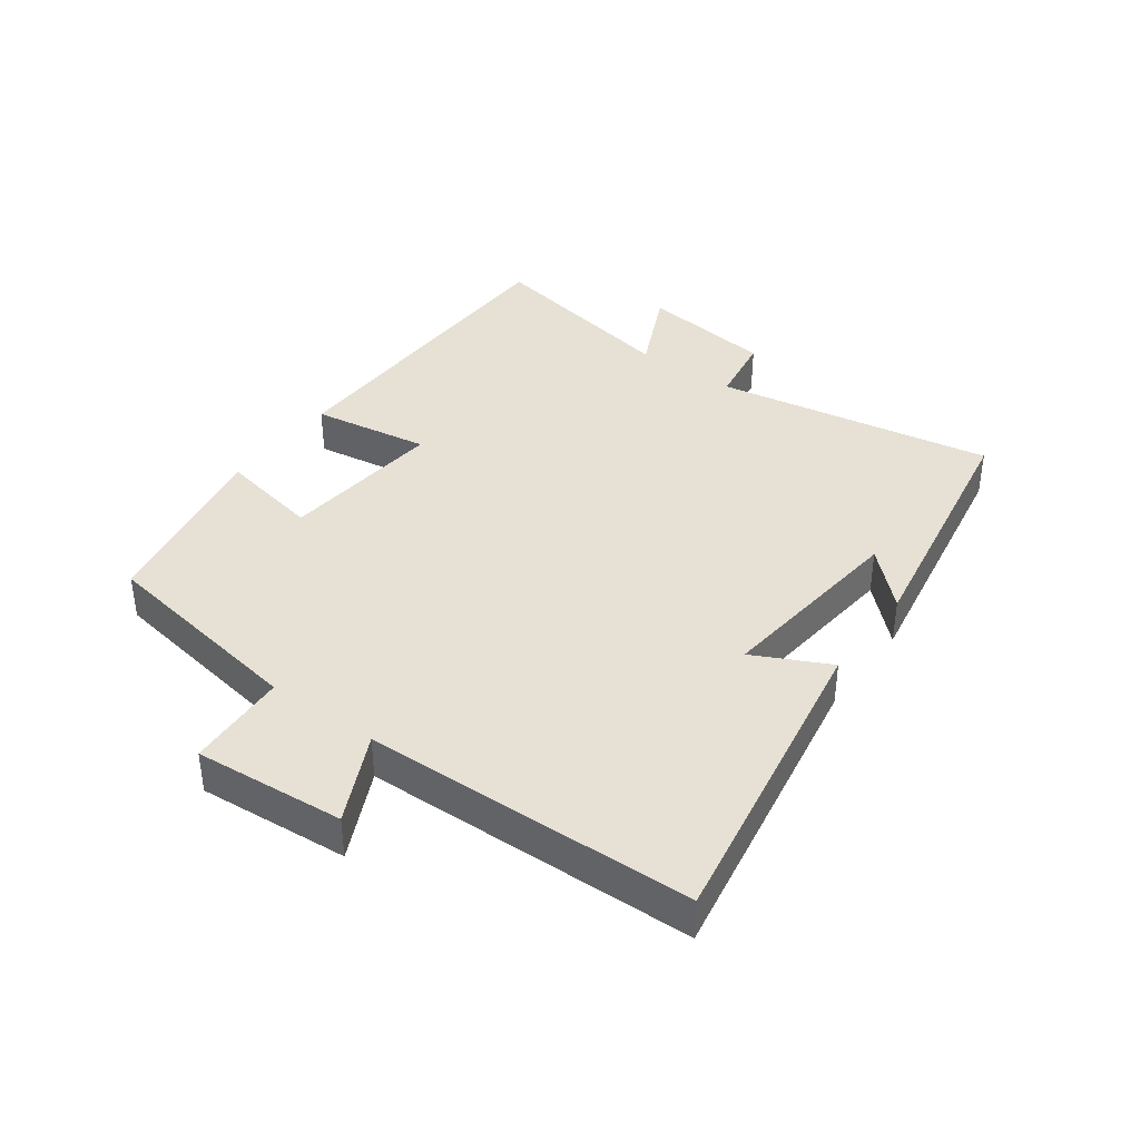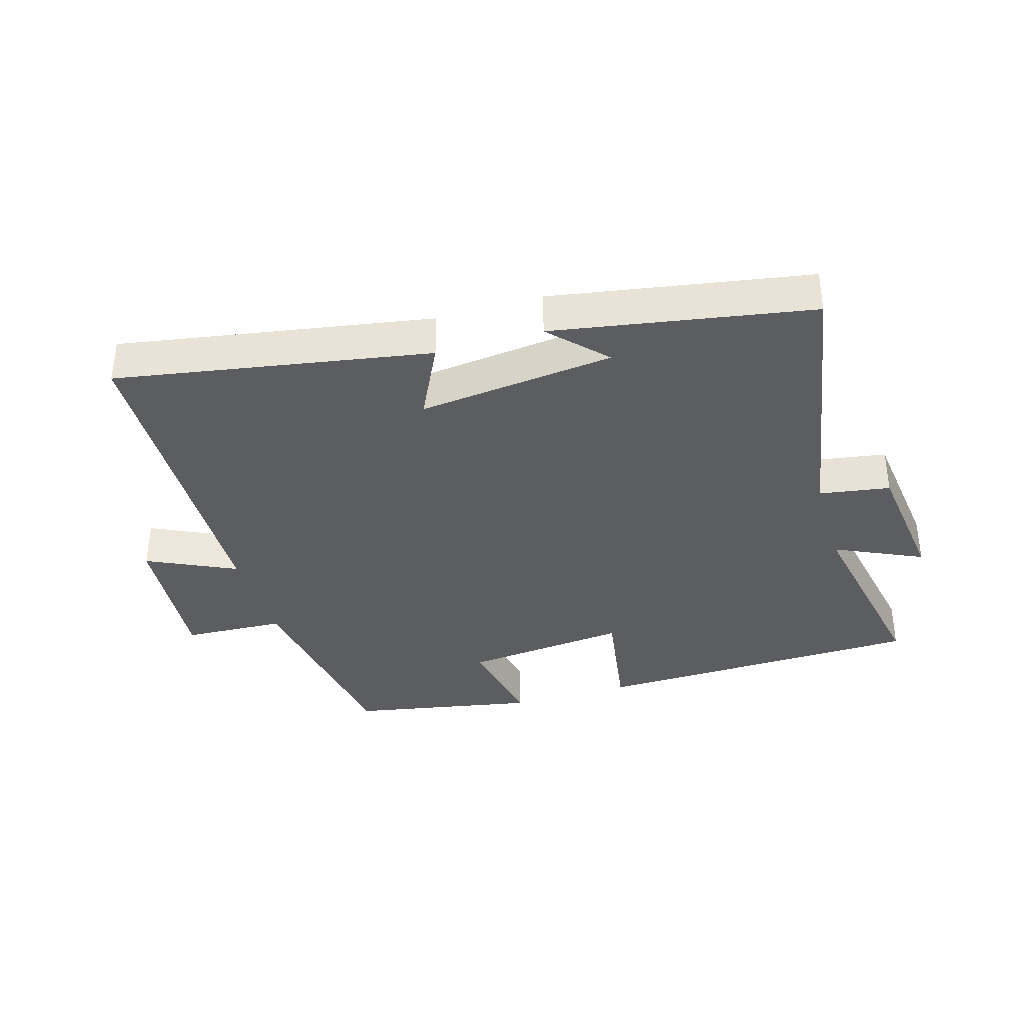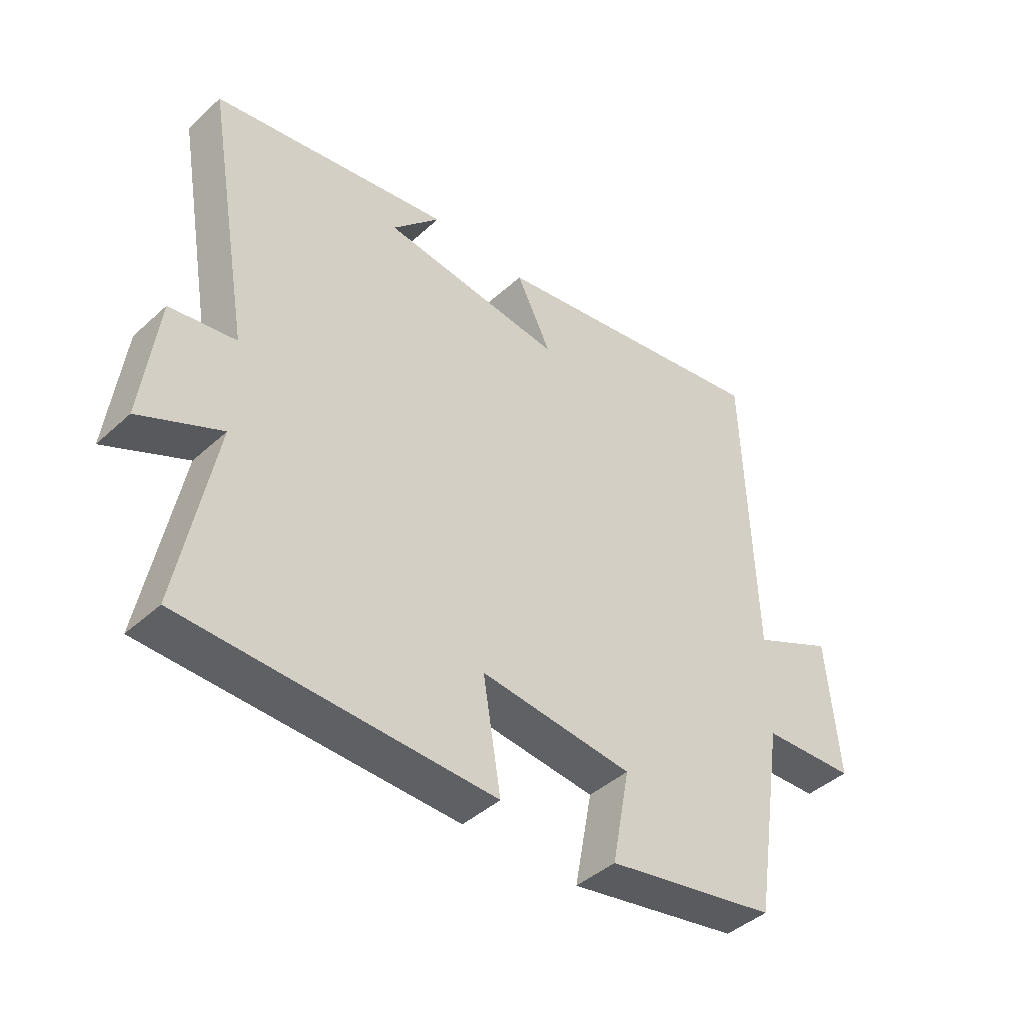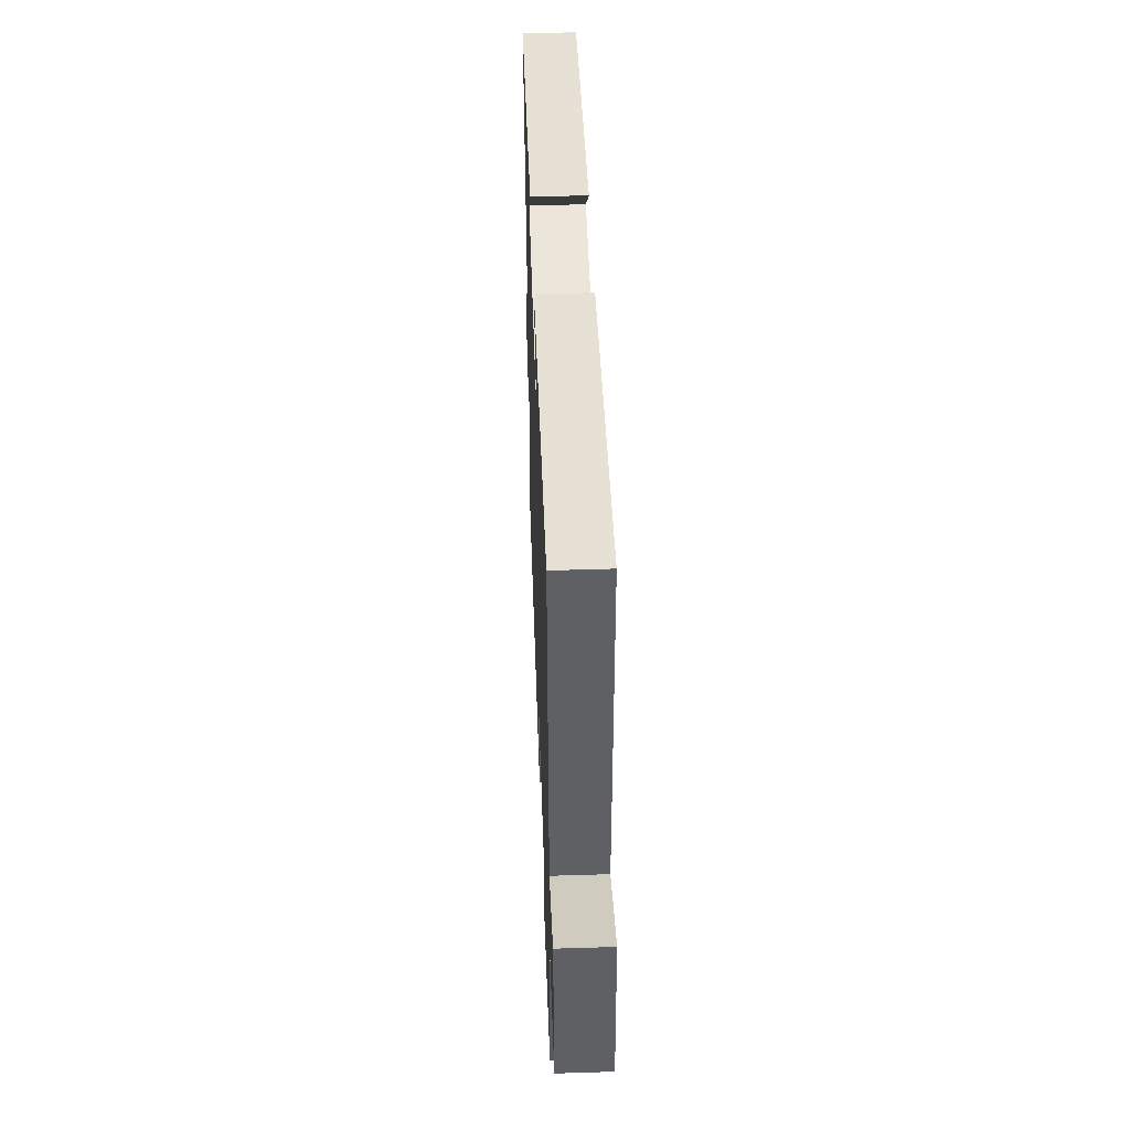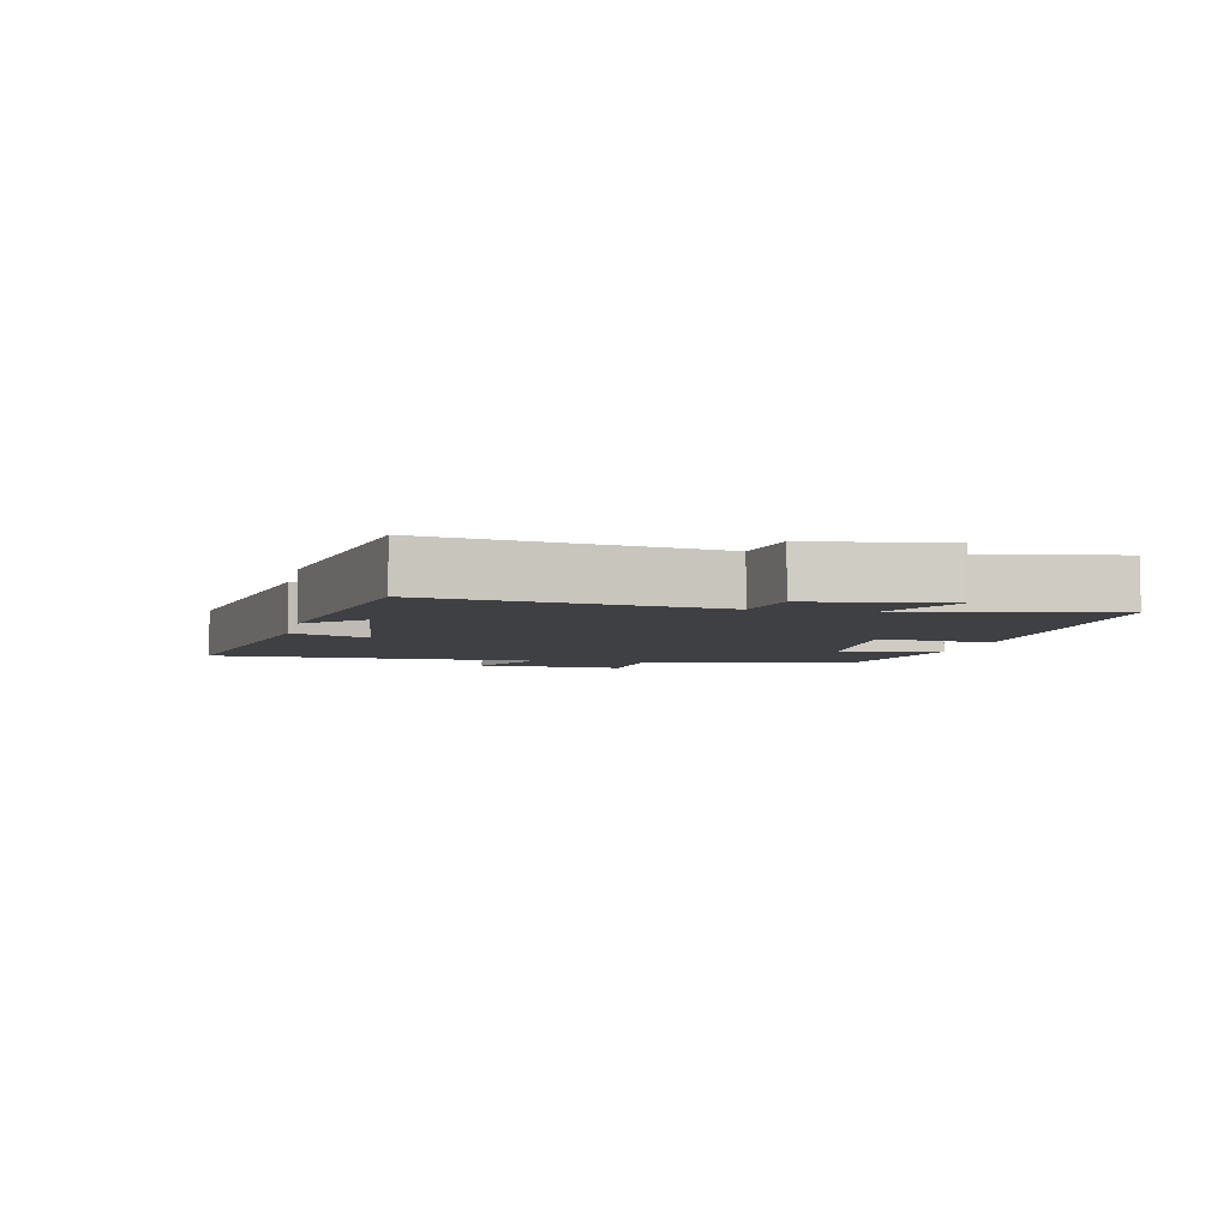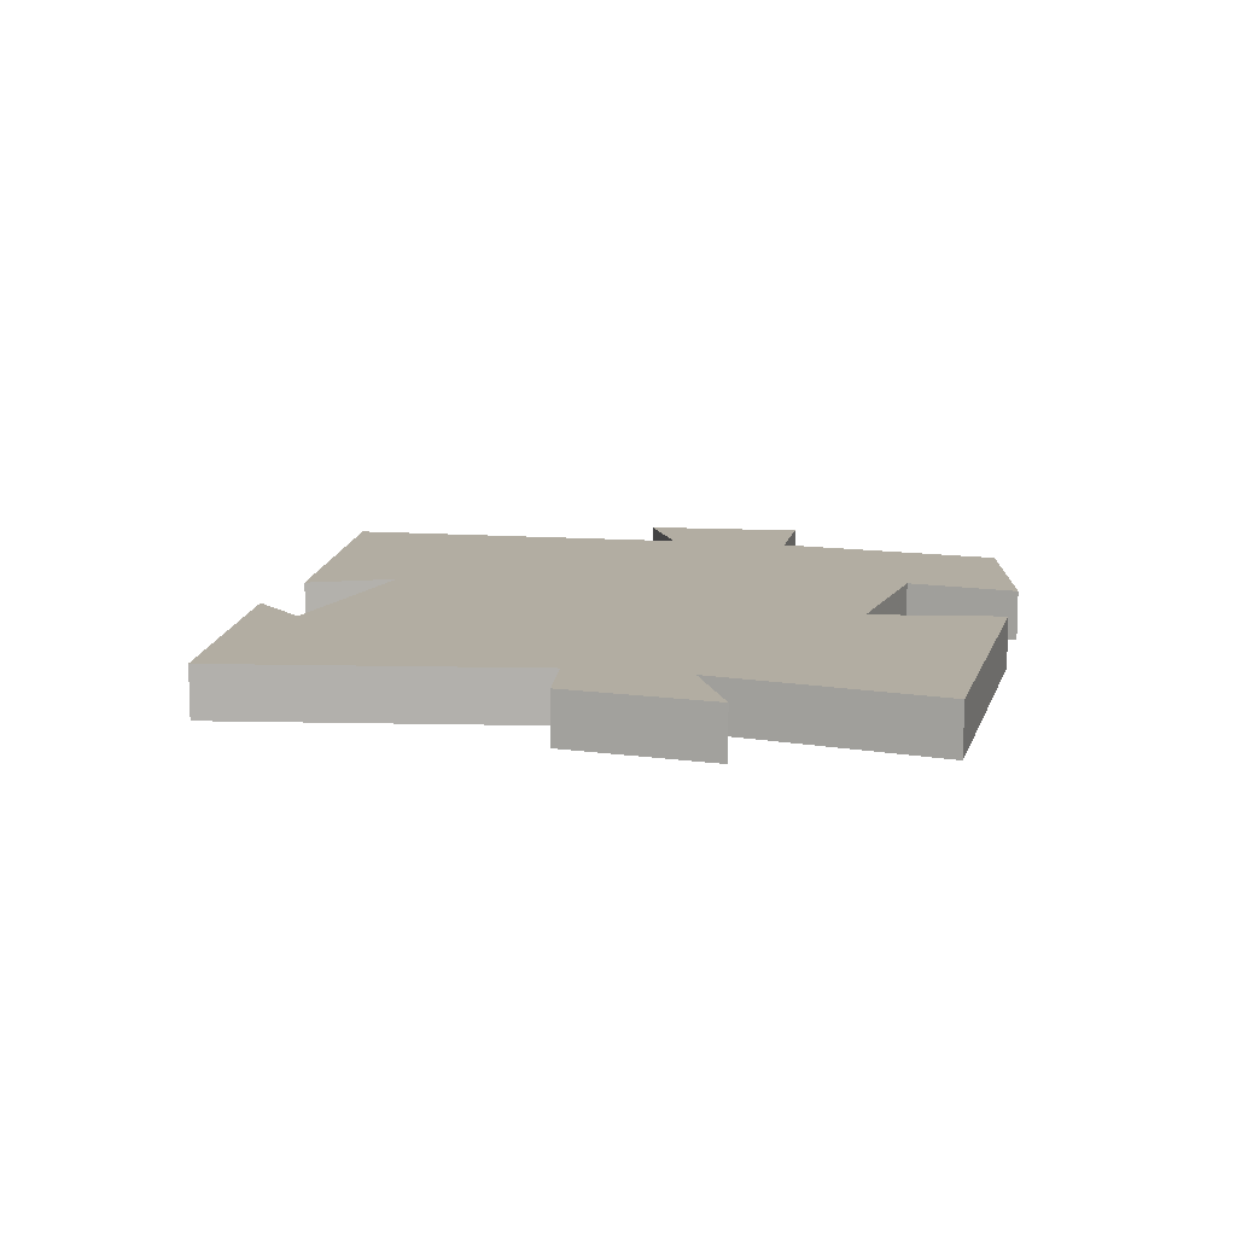
<metadata>
{"format":"obj","ext":"obj","renderer":"f3d","projection":"perspective","resolution":1024,"background":"white","views":[{"elev":39.0,"azim":-53.8,"up":"+Y"},{"elev":-36.8,"azim":16.6,"up":"+Y"},{"elev":-43.1,"azim":137.0,"up":"+Z"},{"elev":49.3,"azim":-92.0,"up":"+Z"},{"elev":-4.8,"azim":77.8,"up":"+Y"},{"elev":10.6,"azim":103.3,"up":"+Y"}]}
</metadata>
<code>
v -0.484 0.07 0.585
v 0.006 0.07 0.5
v -0.053 0.07 0.381
v 0.255 0.07 0.415
v 0.174 0.07 0.5
v 0.577 0.07 0.43
v 0.5 0.07 -0.008
v 0.611 0.07 -0.026
v 0.637 0.07 -0.236
v 0.5 0.07 -0.172
v 0.56 0.07 -0.488
v 0.041 0.07 -0.5
v 0.071 0.07 -0.315
v -0.187 0.07 -0.341
v -0.157 0.07 -0.5
v -0.447 0.07 -0.445
v -0.5 0.07 -0.112
v -0.659 0.07 -0.104
v -0.639 0.07 0.132
v -0.5 0.07 0.066
v -0.484 0 0.585
v 0.006 0 0.5
v -0.053 0 0.381
v 0.255 0 0.415
v 0.174 0 0.5
v 0.577 0 0.43
v 0.5 0 -0.008
v 0.611 0 -0.026
v 0.637 0 -0.236
v 0.5 0 -0.172
v 0.56 0 -0.488
v 0.041 0 -0.5
v 0.071 0 -0.315
v -0.187 0 -0.341
v -0.157 0 -0.5
v -0.447 0 -0.445
v -0.5 0 -0.112
v -0.659 0 -0.104
v -0.639 0 0.132
v -0.5 0 0.066
f 17 18 19 20
f 17 20 1
f 16 17 1
f 15 16 1
f 14 15 1
f 13 14 1
f 10 11 12 13
f 10 13 1
f 7 8 9 10
f 7 10 1
f 4 5 6
f 3 4 6 7
f 1 2 3
f 1 3 7
f 40 39 38 37
f 21 40 37
f 21 37 36
f 21 36 35
f 21 35 34
f 21 34 33
f 33 32 31 30
f 21 33 30
f 30 29 28 27
f 21 30 27
f 26 25 24
f 27 26 24 23
f 23 22 21
f 27 23 21
f 1 21 22 2
f 2 22 23 3
f 3 23 24 4
f 4 24 25 5
f 5 25 26 6
f 6 26 27 7
f 7 27 28 8
f 8 28 29 9
f 9 29 30 10
f 10 30 31 11
f 11 31 32 12
f 12 32 33 13
f 13 33 34 14
f 14 34 35 15
f 15 35 36 16
f 16 36 37 17
f 17 37 38 18
f 18 38 39 19
f 19 39 40 20
f 20 40 21 1

</code>
